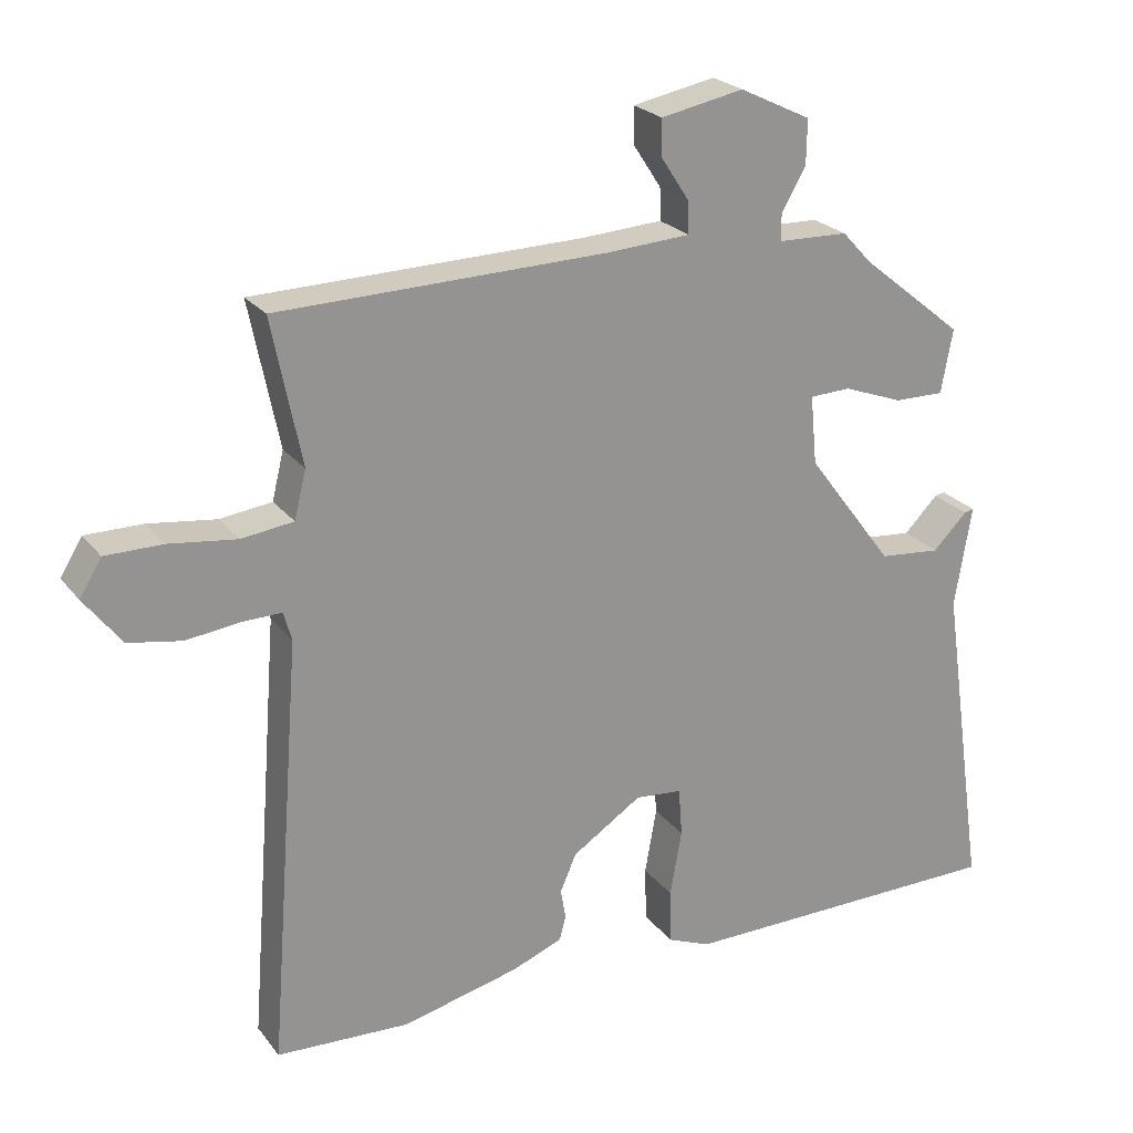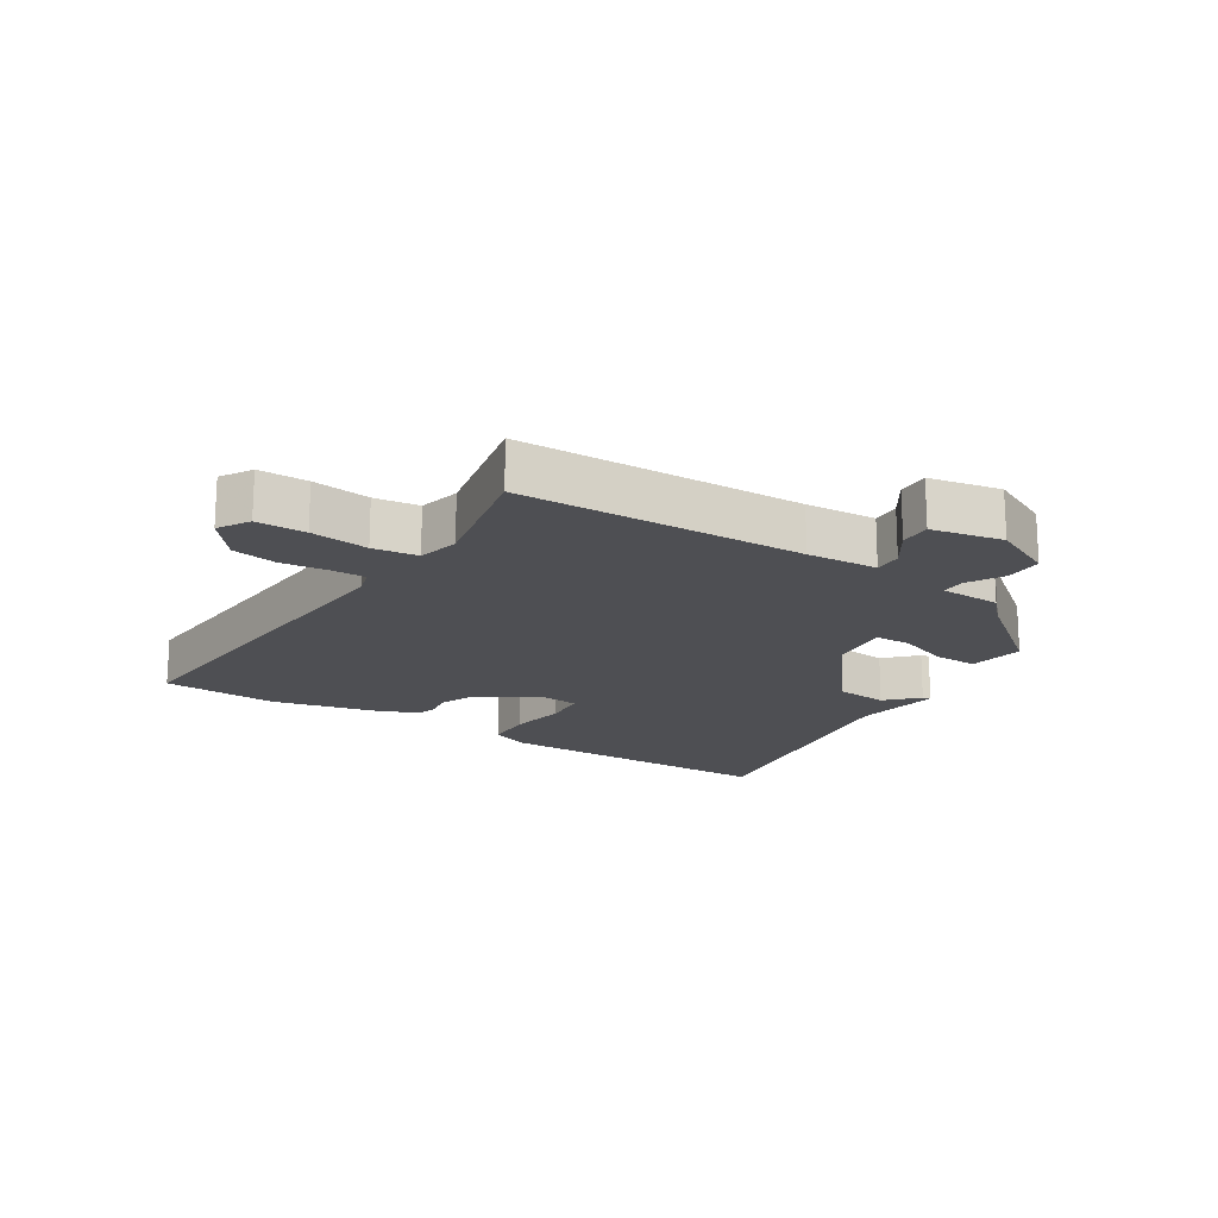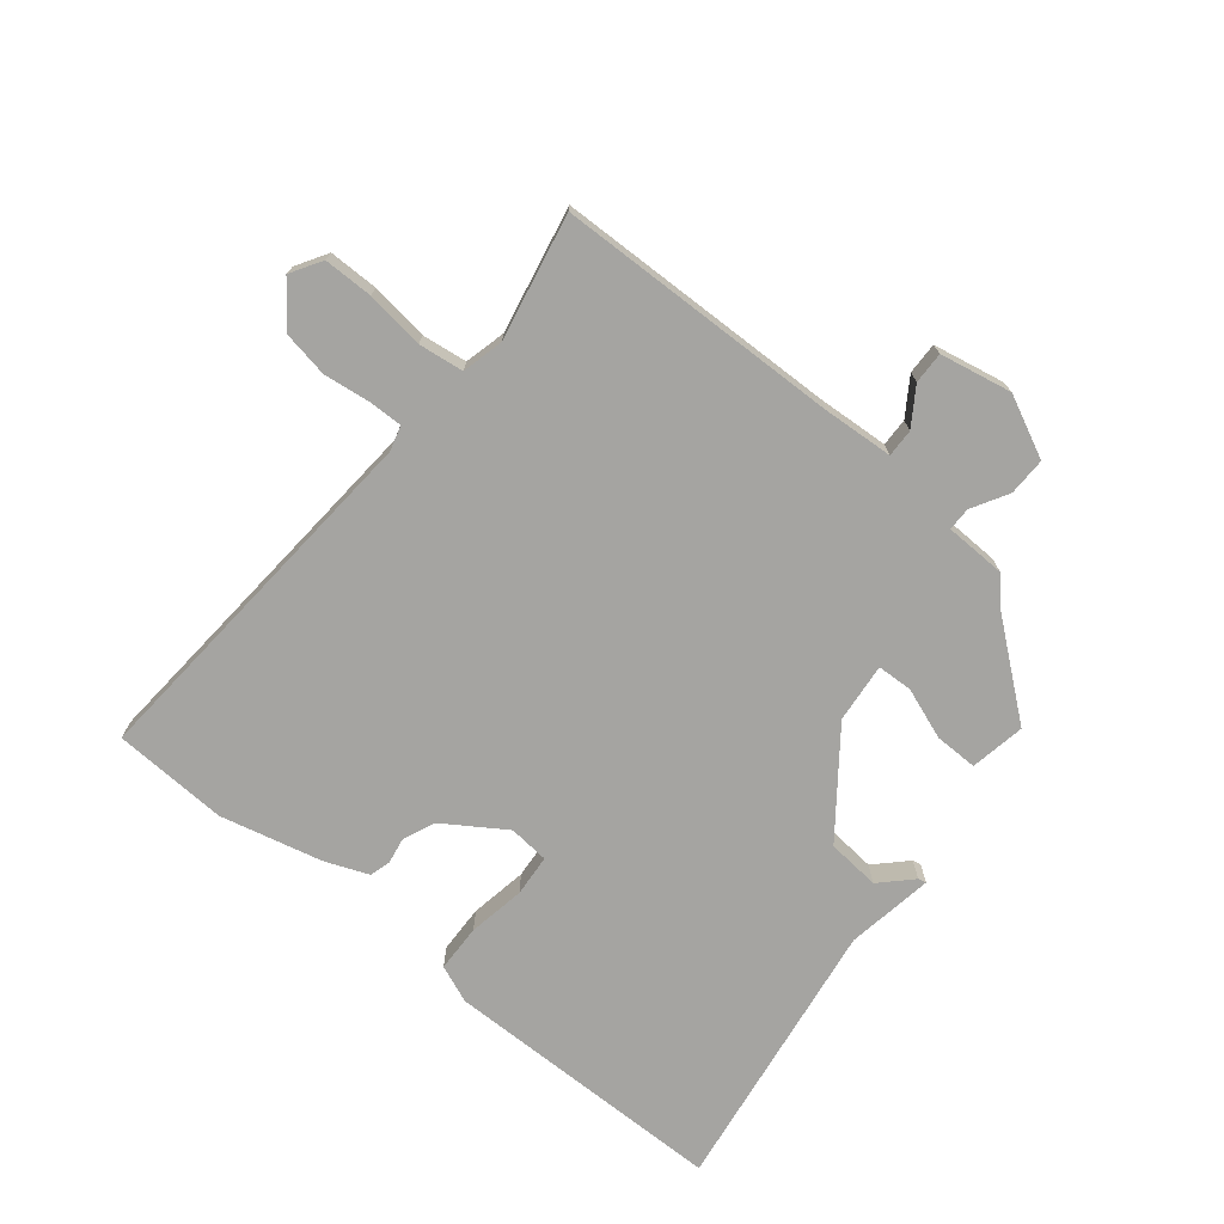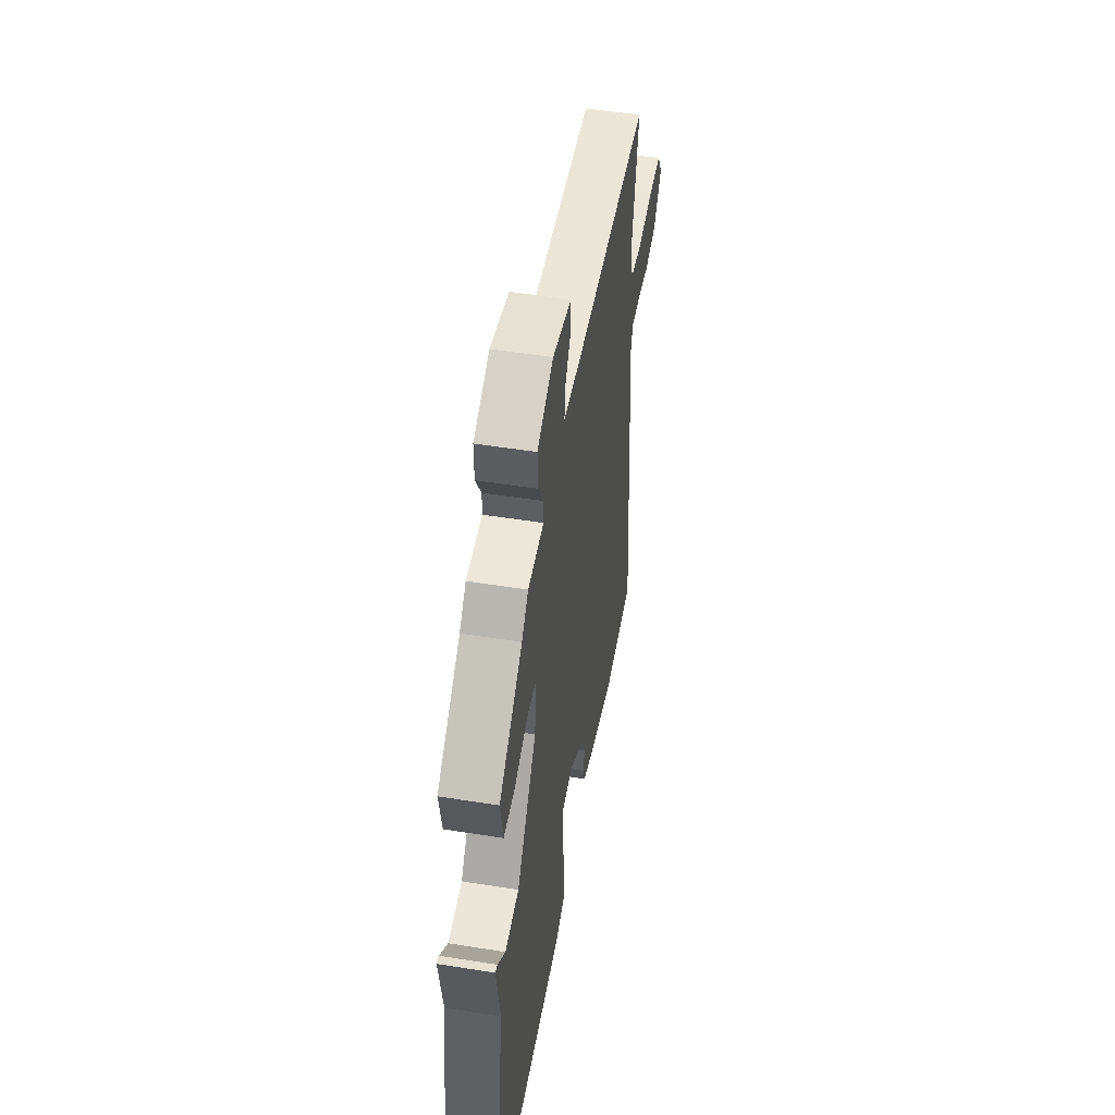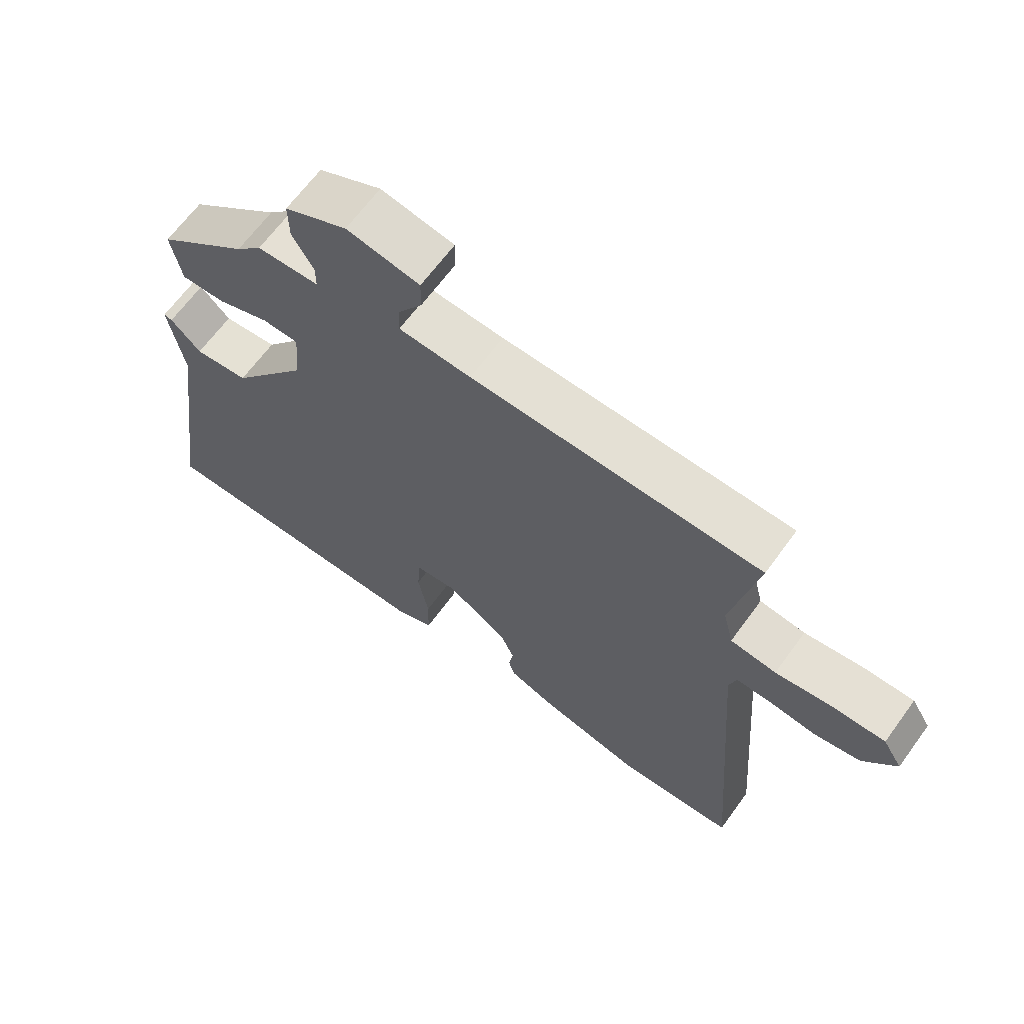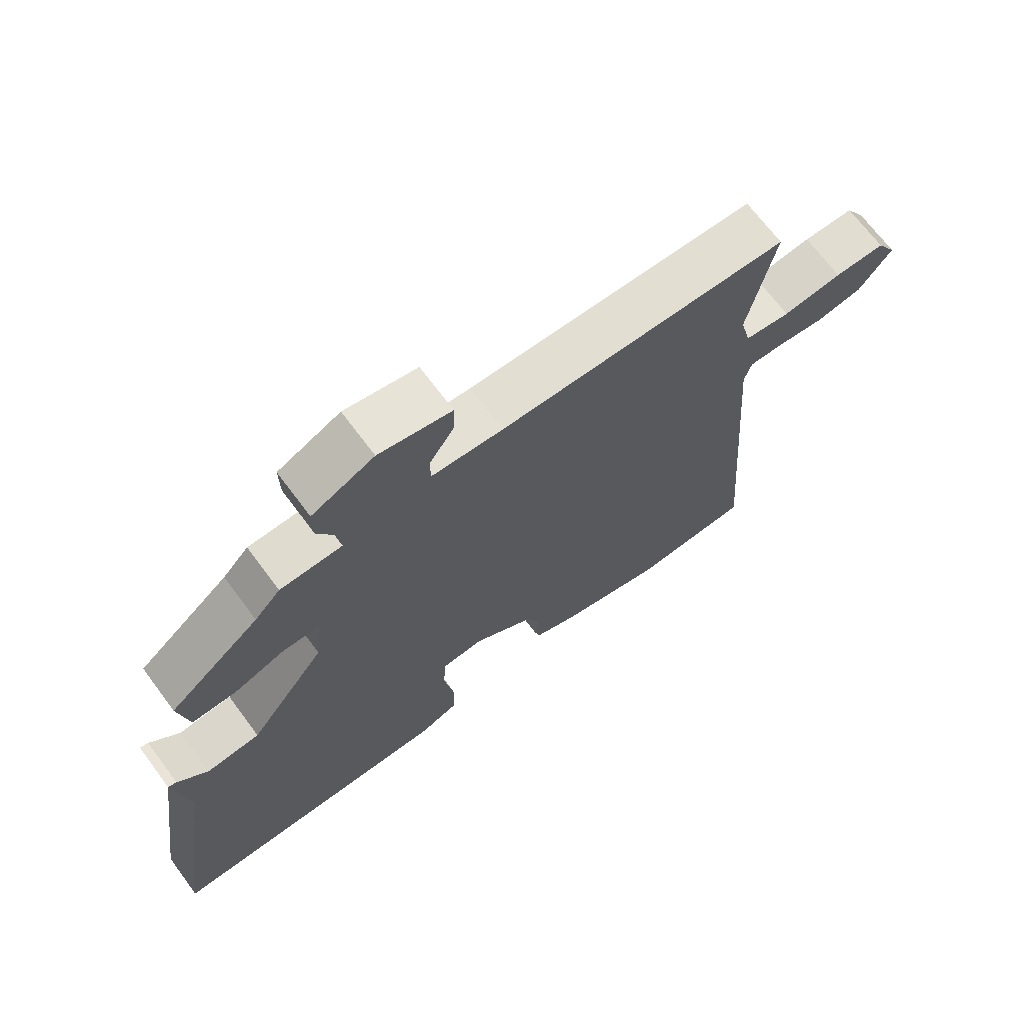
<metadata>
{"format":"obj","ext":"obj","renderer":"f3d","projection":"perspective","resolution":1024,"background":"white","views":[{"elev":23.4,"azim":-27.9,"up":"+Z"},{"elev":-18.1,"azim":-32.1,"up":"+Y"},{"elev":-73.2,"azim":-38.9,"up":"+Y"},{"elev":49.8,"azim":100.0,"up":"+Z"},{"elev":65.6,"azim":-143.9,"up":"+Z"},{"elev":68.9,"azim":143.3,"up":"+Z"}]}
</metadata>
<code>
v 0.343 0.07 0.444
v 0.484 0.07 0.33
v 0.468 0.07 0.243
v 0.4 0.07 0.244
v 0.319 0.07 0.274
v 0.263 0.07 0.272
v 0.272 0.07 0.178
v 0.391 0.07 0.02
v 0.475 0.07 0.012
v 0.522 0.07 0.059
v 0.535 0.07 0.062
v 0.512 0.07 -0.076
v 0.575 0.07 -0.514
v 0.123 0.07 -0.517
v 0.064 0.07 -0.493
v 0.062 0.07 -0.418
v 0.078 0.07 -0.328
v 0.073 0.07 -0.262
v 0.009 0.07 -0.256
v -0.086 0.07 -0.318
v -0.108 0.07 -0.369
v -0.101 0.07 -0.41
v -0.11 0.07 -0.443
v -0.179 0.07 -0.47
v -0.339 0.07 -0.508
v -0.521 0.07 -0.499
v -0.476 0.07 0.083
v -0.487 0.07 0.122
v -0.541 0.07 0.121
v -0.614 0.07 0.112
v -0.686 0.07 0.125
v -0.737 0.07 0.191
v -0.707 0.07 0.24
v -0.629 0.07 0.24
v -0.537 0.07 0.228
v -0.466 0.07 0.237
v -0.45 0.07 0.302
v -0.49 0.07 0.5
v -0.041 0.07 0.51
v 0.071 0.07 0.517
v 0.07 0.07 0.561
v 0.032 0.07 0.619
v 0.031 0.07 0.669
v 0.144 0.07 0.691
v 0.241 0.07 0.644
v 0.24 0.07 0.584
v 0.207 0.07 0.527
v 0.207 0.07 0.49
v 0.303 0.07 0.487
v 0.343 0 0.444
v 0.484 0 0.33
v 0.468 0 0.243
v 0.4 0 0.244
v 0.319 0 0.274
v 0.263 0 0.272
v 0.272 0 0.178
v 0.391 0 0.02
v 0.475 0 0.012
v 0.522 0 0.059
v 0.535 0 0.062
v 0.512 0 -0.076
v 0.575 0 -0.514
v 0.123 0 -0.517
v 0.064 0 -0.493
v 0.062 0 -0.418
v 0.078 0 -0.328
v 0.073 0 -0.262
v 0.009 0 -0.256
v -0.086 0 -0.318
v -0.108 0 -0.369
v -0.101 0 -0.41
v -0.11 0 -0.443
v -0.179 0 -0.47
v -0.339 0 -0.508
v -0.521 0 -0.499
v -0.476 0 0.083
v -0.487 0 0.122
v -0.541 0 0.121
v -0.614 0 0.112
v -0.686 0 0.125
v -0.737 0 0.191
v -0.707 0 0.24
v -0.629 0 0.24
v -0.537 0 0.228
v -0.466 0 0.237
v -0.45 0 0.302
v -0.49 0 0.5
v -0.041 0 0.51
v 0.071 0 0.517
v 0.07 0 0.561
v 0.032 0 0.619
v 0.031 0 0.669
v 0.144 0 0.691
v 0.241 0 0.644
v 0.24 0 0.584
v 0.207 0 0.527
v 0.207 0 0.49
v 0.303 0 0.487
f 48 49 1
f 45 46 47
f 44 45 47
f 43 44 47
f 42 43 47
f 41 42 47
f 40 41 47 48
f 3 4 5
f 2 3 5
f 1 2 5
f 48 1 5
f 40 48 5
f 39 40 5
f 39 5 6
f 38 39 6
f 37 38 6
f 33 34 35
f 32 33 35
f 31 32 35
f 30 31 35
f 29 30 35
f 28 29 35 36
f 37 6 7
f 36 37 7
f 28 36 7
f 27 28 7
f 25 26 27
f 24 25 27
f 23 24 27
f 22 23 27
f 21 22 27
f 15 16 17
f 14 15 17
f 13 14 17
f 12 13 17
f 12 17 18
f 9 10 11 12
f 12 18 19
f 9 12 19
f 8 9 19
f 8 19 20
f 7 8 20
f 27 7 20
f 20 21 27
f 50 98 97
f 96 95 94
f 96 94 93
f 96 93 92
f 96 92 91
f 96 91 90
f 97 96 90 89
f 54 53 52
f 54 52 51
f 54 51 50
f 54 50 97
f 54 97 89
f 54 89 88
f 55 54 88
f 55 88 87
f 55 87 86
f 84 83 82
f 84 82 81
f 84 81 80
f 84 80 79
f 84 79 78
f 85 84 78 77
f 56 55 86
f 56 86 85
f 56 85 77
f 56 77 76
f 76 75 74
f 76 74 73
f 76 73 72
f 76 72 71
f 76 71 70
f 66 65 64
f 66 64 63
f 66 63 62
f 66 62 61
f 67 66 61
f 61 60 59 58
f 68 67 61
f 68 61 58
f 68 58 57
f 69 68 57
f 69 57 56
f 69 56 76
f 76 70 69
f 1 50 51 2
f 2 51 52 3
f 3 52 53 4
f 4 53 54 5
f 5 54 55 6
f 6 55 56 7
f 7 56 57 8
f 8 57 58 9
f 9 58 59 10
f 10 59 60 11
f 11 60 61 12
f 12 61 62 13
f 13 62 63 14
f 14 63 64 15
f 15 64 65 16
f 16 65 66 17
f 17 66 67 18
f 18 67 68 19
f 19 68 69 20
f 20 69 70 21
f 21 70 71 22
f 22 71 72 23
f 23 72 73 24
f 24 73 74 25
f 25 74 75 26
f 26 75 76 27
f 27 76 77 28
f 28 77 78 29
f 29 78 79 30
f 30 79 80 31
f 31 80 81 32
f 32 81 82 33
f 33 82 83 34
f 34 83 84 35
f 35 84 85 36
f 36 85 86 37
f 37 86 87 38
f 38 87 88 39
f 39 88 89 40
f 40 89 90 41
f 41 90 91 42
f 42 91 92 43
f 43 92 93 44
f 44 93 94 45
f 45 94 95 46
f 46 95 96 47
f 47 96 97 48
f 48 97 98 49
f 49 98 50 1

</code>
